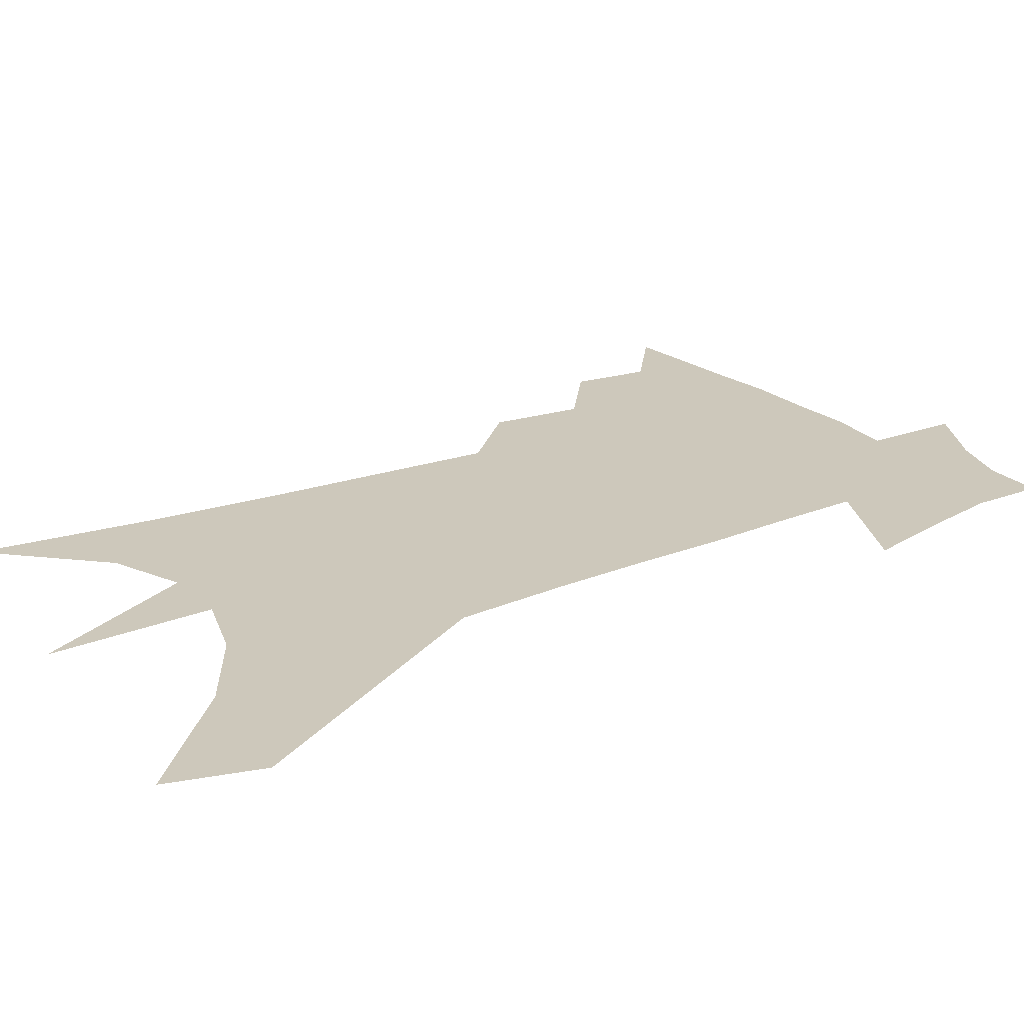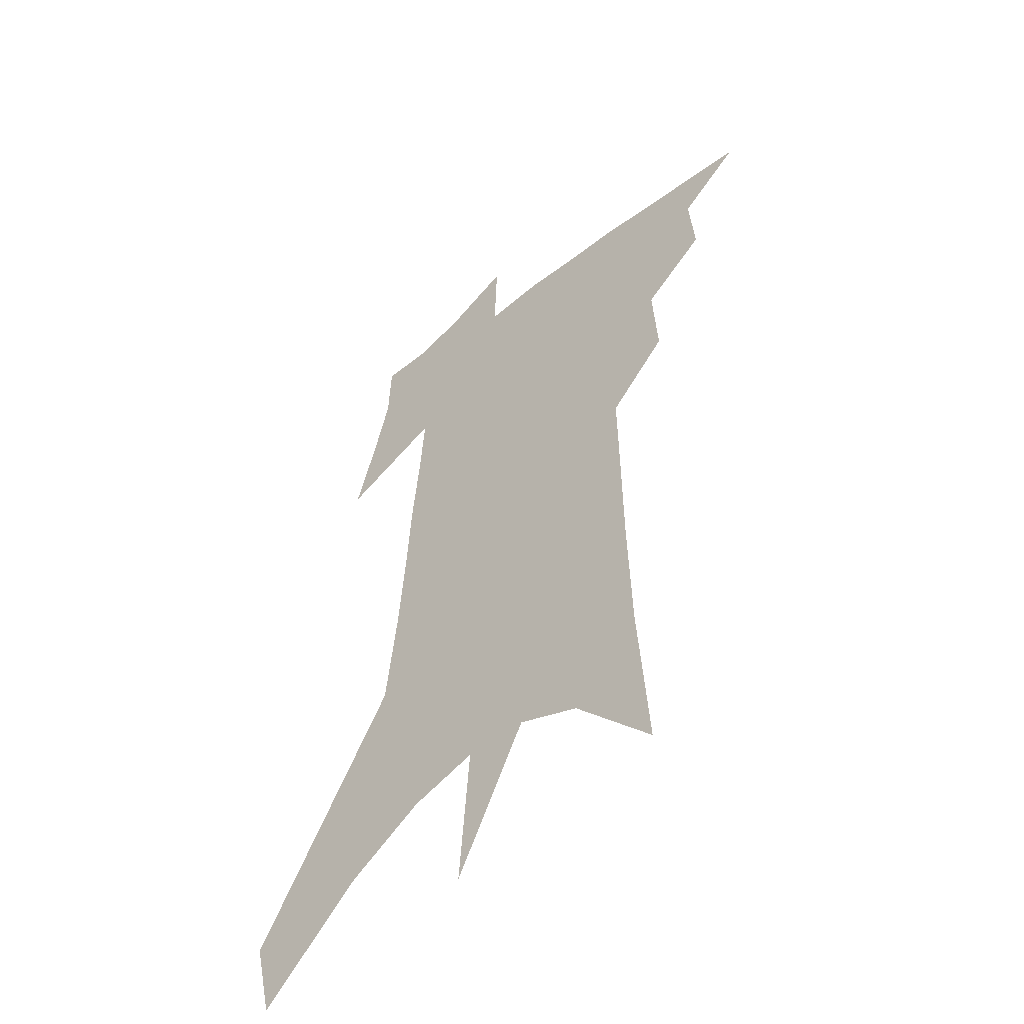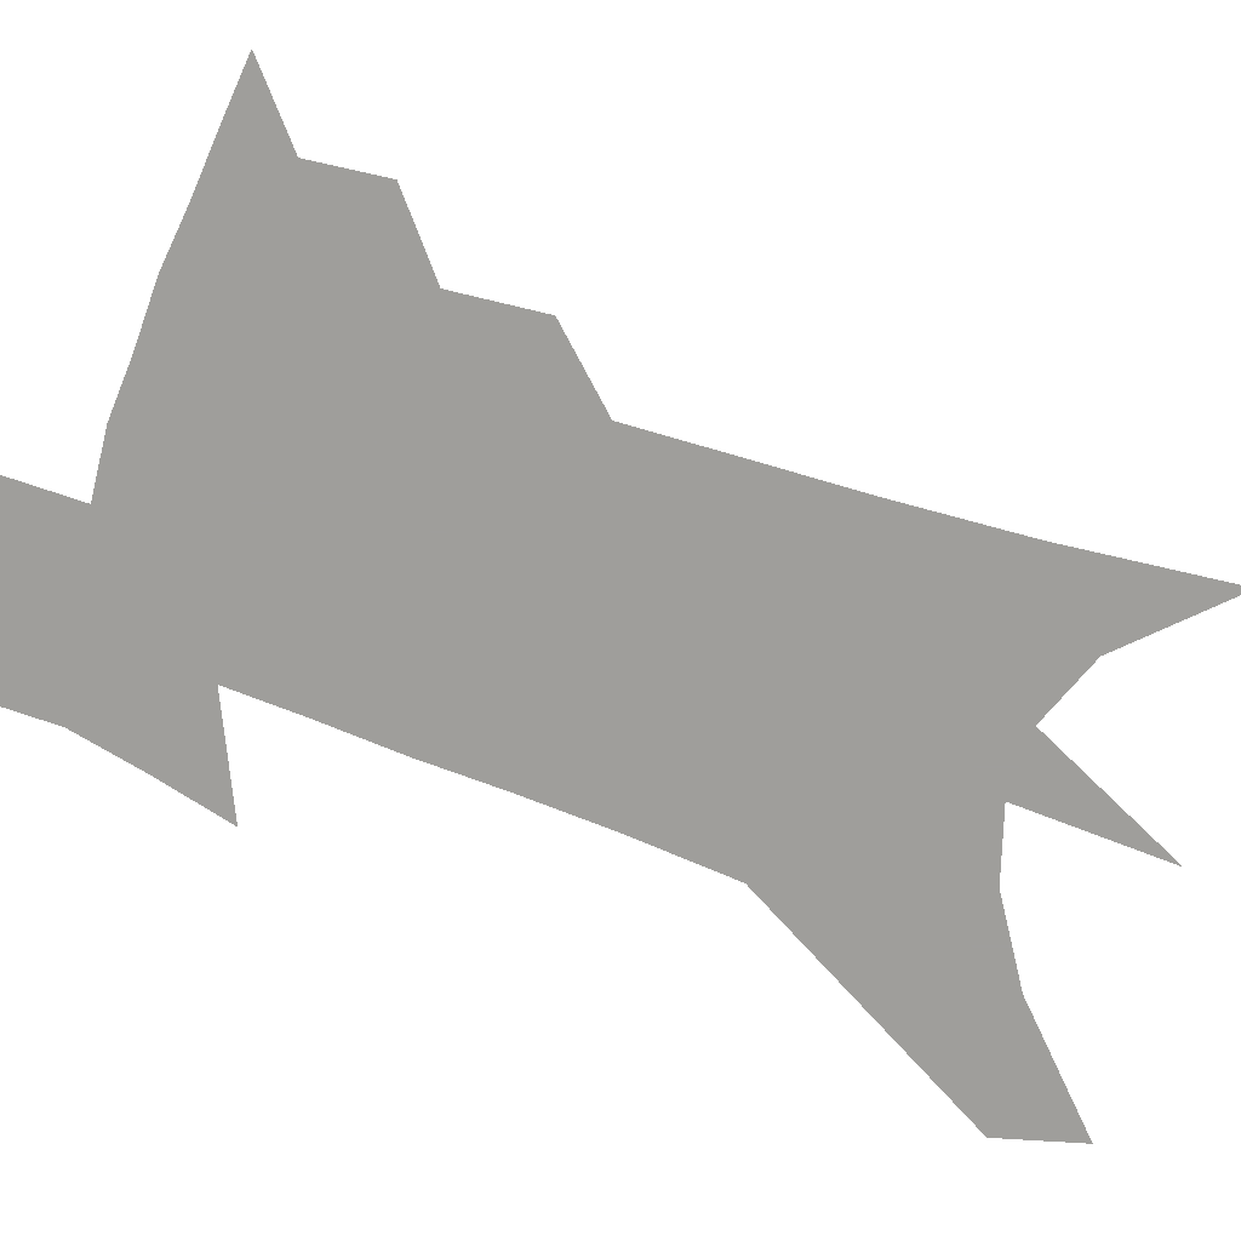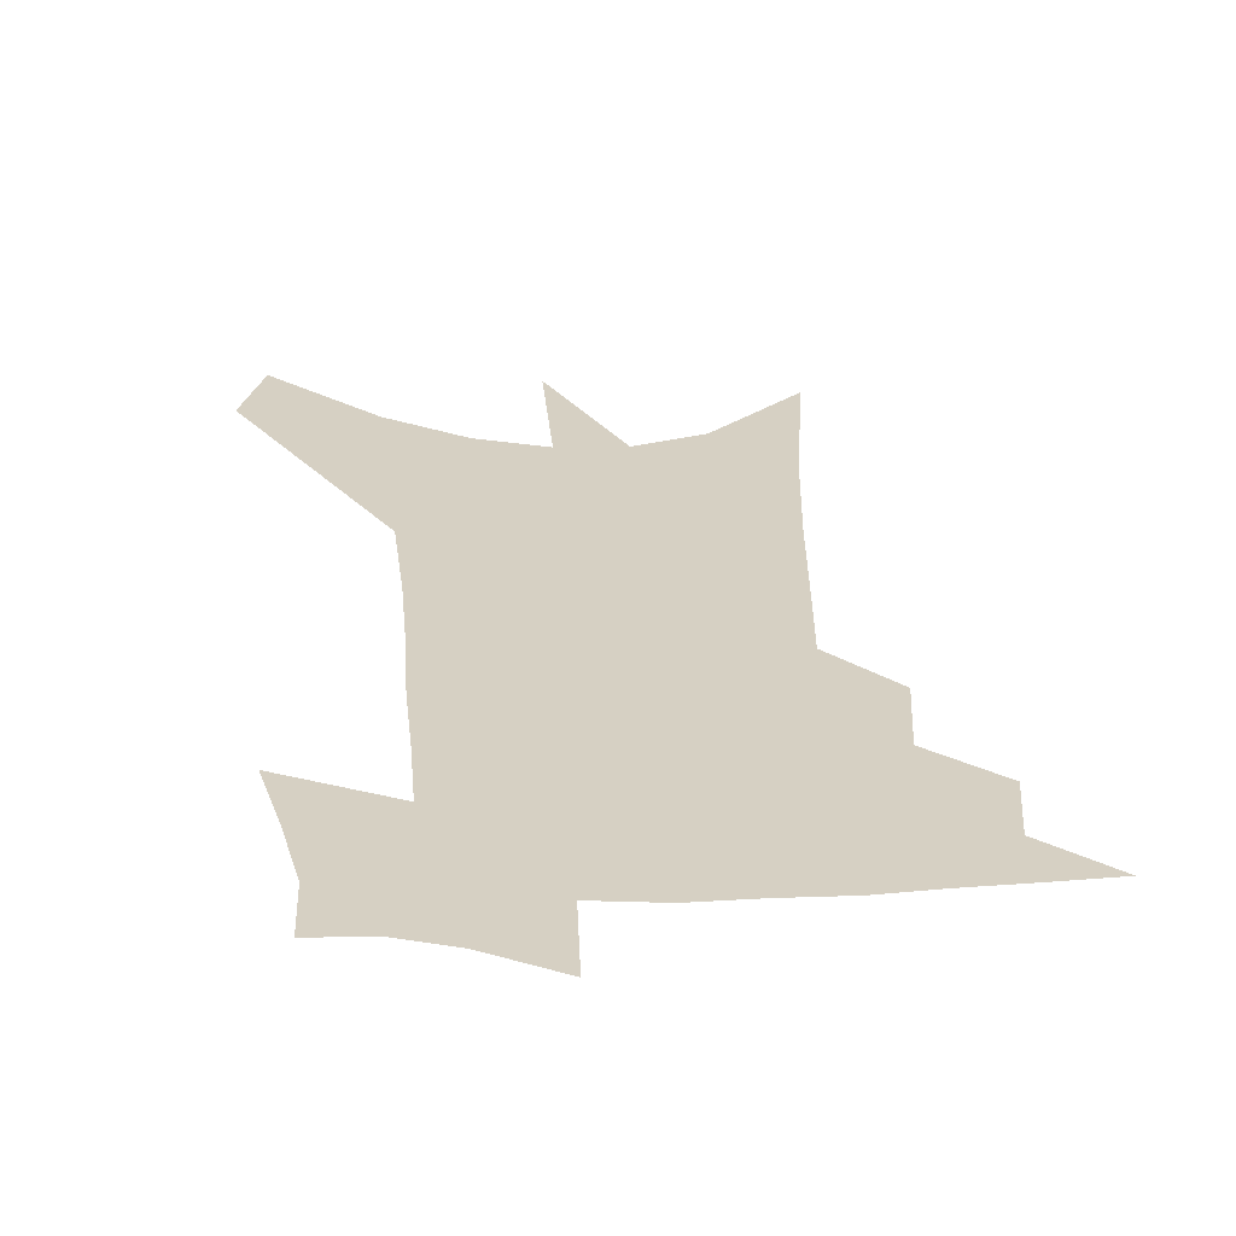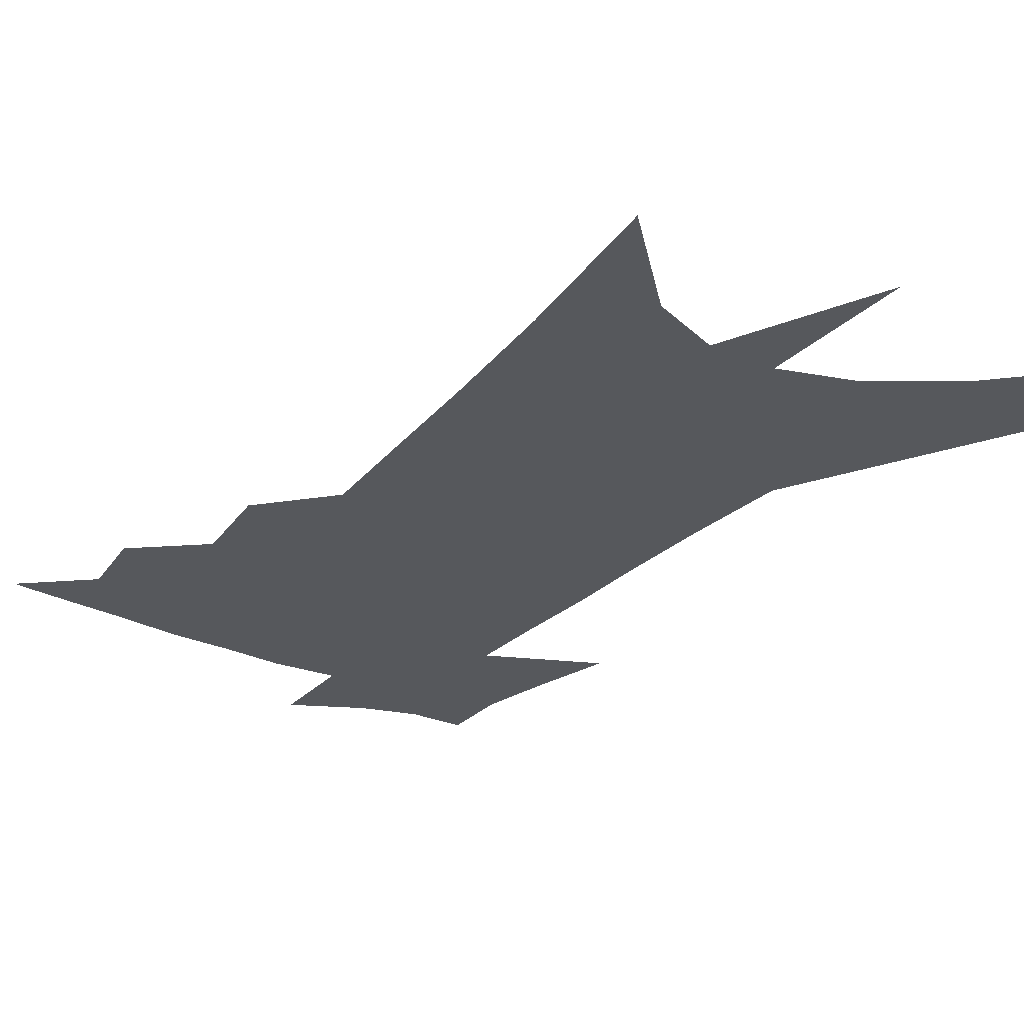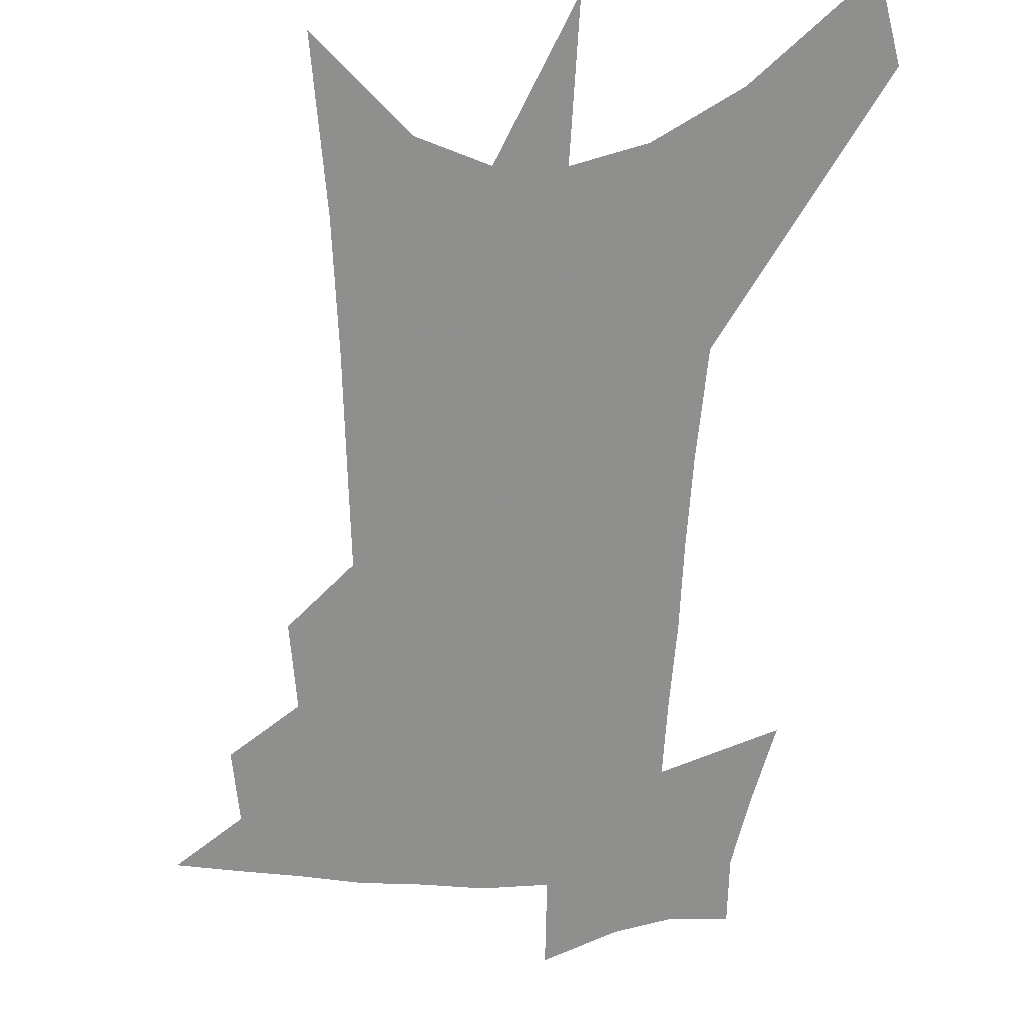
<metadata>
{"format":"obj","ext":"obj","renderer":"f3d","projection":"perspective","resolution":1024,"background":"white","views":[{"elev":22.0,"azim":58.5,"up":"+Z"},{"elev":-51.4,"azim":-137.9,"up":"+Y"},{"elev":-70.8,"azim":-107.1,"up":"+Z"},{"elev":26.5,"azim":179.7,"up":"+Z"},{"elev":-28.3,"azim":-31.5,"up":"+Z"},{"elev":-65.1,"azim":0.9,"up":"+Z"}]}
</metadata>
<code>
v 490.1 432.8 0
v 512.1 387.5 0
v 514.1 413.8 0
v 511.6 435.6 0
v 534.9 337.1 0
v 536.8 368.4 0
v 537.2 393.9 0
v 536.5 416.6 0
v 533.9 438.1 0
v 551.8 130.3 0
v 555.9 190.7 0
v 557.3 237.9 0
v 557.7 277.8 0
v 558.2 314 0
v 559.5 347.2 0
v 559.8 374.1 0
v 559.5 397.5 0
v 558.1 418.9 0
v 555.3 441.3 0
v 583.2 164.6 0
v 582.7 211.3 0
v 582 253.1 0
v 581.6 290.5 0
v 581 322.2 0
v 581.1 351.5 0
v 580.9 376.4 0
v 581 400.1 0
v 579.5 420.9 0
v 577.9 442.4 0
v 607.9 174.8 0
v 605.9 217 0
v 604.3 253.3 0
v 603 295.2 0
v 602 323.9 0
v 601.8 353.9 0
v 601.5 378.4 0
v 601.5 401.3 0
v 601.3 422 0
v 599.3 444.4 0
v 636.2 120.1 0
v 632 175.3 0
v 628.8 220.1 0
v 626.3 258.8 0
v 624.3 295.2 0
v 622.8 327.3 0
v 622.2 353.6 0
v 621.4 380.2 0
v 621.6 401.5 0
v 621.9 422.4 0
v 622.6 443.1 0
v 621.5 475.8 0
v 657.7 168 0
v 653.1 214.3 0
v 649.1 255 0
v 647.1 288.8 0
v 645.5 320 0
v 644.2 348.3 0
v 642.1 377 0
v 641.5 400.7 0
v 641.8 421.7 0
v 643.4 441.6 0
v 647 463.8 0
v 687.3 150.4 0
v 682.3 196.5 0
v 677.7 237.7 0
v 673.2 276.3 0
v 670.4 309.7 0
v 668.5 339.6 0
v 665.5 369.8 0
v 663.3 396.8 0
v 661.3 419.8 0
v 662.4 439.4 0
v 667.5 458.4 0
v 727.2 114.3 0
v 734.4 144.8 0
v 703.4 380.5 0
v 695 408.6 0
v 688.3 434.5 0
v 687.3 459 0
f 3 4 1
f 6 7 2
f 2 7 3
f 7 8 3
f 3 8 4
f 8 9 4
f 14 15 5
f 5 15 6
f 15 16 6
f 6 16 7
f 16 17 7
f 7 17 8
f 17 18 8
f 8 18 9
f 18 19 9
f 10 20 11
f 20 21 11
f 11 21 12
f 21 22 12
f 12 22 13
f 22 23 13
f 13 23 14
f 23 24 14
f 14 24 15
f 24 25 15
f 15 25 16
f 25 26 16
f 16 26 17
f 26 27 17
f 17 27 18
f 27 28 18
f 18 28 19
f 28 29 19
f 20 30 21
f 30 31 21
f 21 31 22
f 31 32 22
f 22 32 23
f 32 33 23
f 23 33 24
f 33 34 24
f 24 34 25
f 34 35 25
f 25 35 26
f 35 36 26
f 26 36 27
f 36 37 27
f 27 37 28
f 37 38 28
f 28 38 29
f 38 39 29
f 40 41 30
f 30 41 31
f 41 42 31
f 31 42 32
f 42 43 32
f 32 43 33
f 43 44 33
f 33 44 34
f 44 45 34
f 34 45 35
f 45 46 35
f 35 46 36
f 46 47 36
f 36 47 37
f 47 48 37
f 37 48 38
f 48 49 38
f 38 49 39
f 49 50 39
f 41 52 42
f 52 53 42
f 42 53 43
f 53 54 43
f 43 54 44
f 54 55 44
f 44 55 45
f 55 56 45
f 45 56 46
f 56 57 46
f 46 57 47
f 57 58 47
f 47 58 48
f 58 59 48
f 48 59 49
f 59 60 49
f 49 60 50
f 60 61 50
f 50 61 51
f 61 62 51
f 52 63 53
f 63 64 53
f 53 64 54
f 64 65 54
f 54 65 55
f 65 66 55
f 55 66 56
f 66 67 56
f 56 67 57
f 67 68 57
f 57 68 58
f 68 69 58
f 58 69 59
f 69 70 59
f 59 70 60
f 70 71 60
f 60 71 61
f 71 72 61
f 61 72 62
f 72 73 62
f 63 74 64
f 74 75 64
f 64 75 65
f 70 76 71
f 76 77 71
f 71 77 72
f 77 78 72
f 72 78 73
f 78 79 73

</code>
